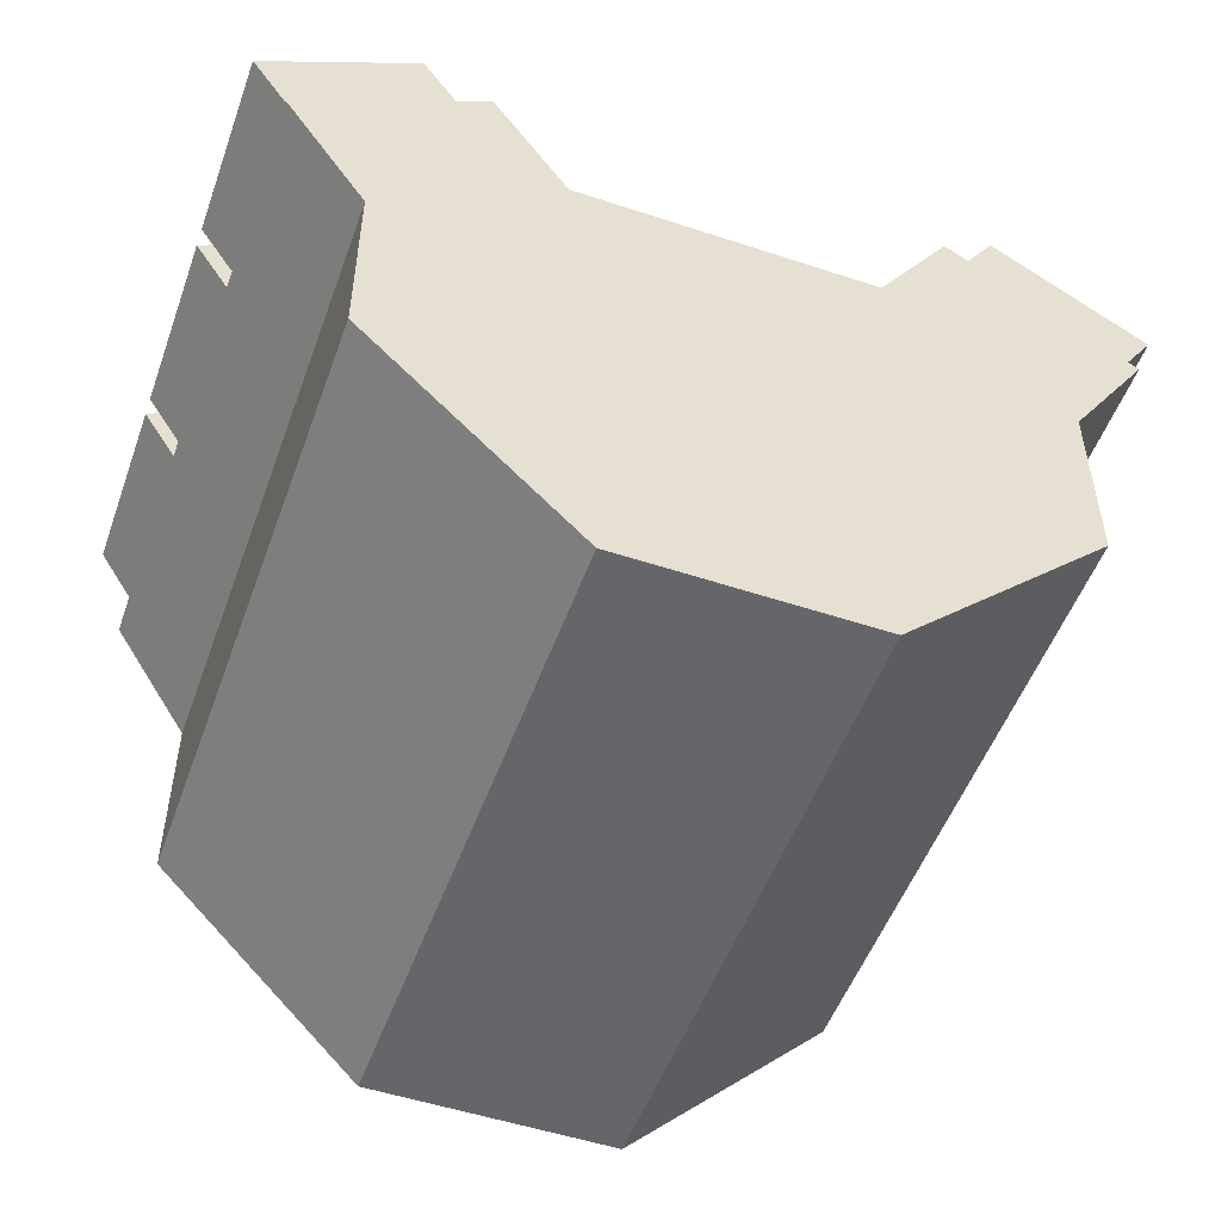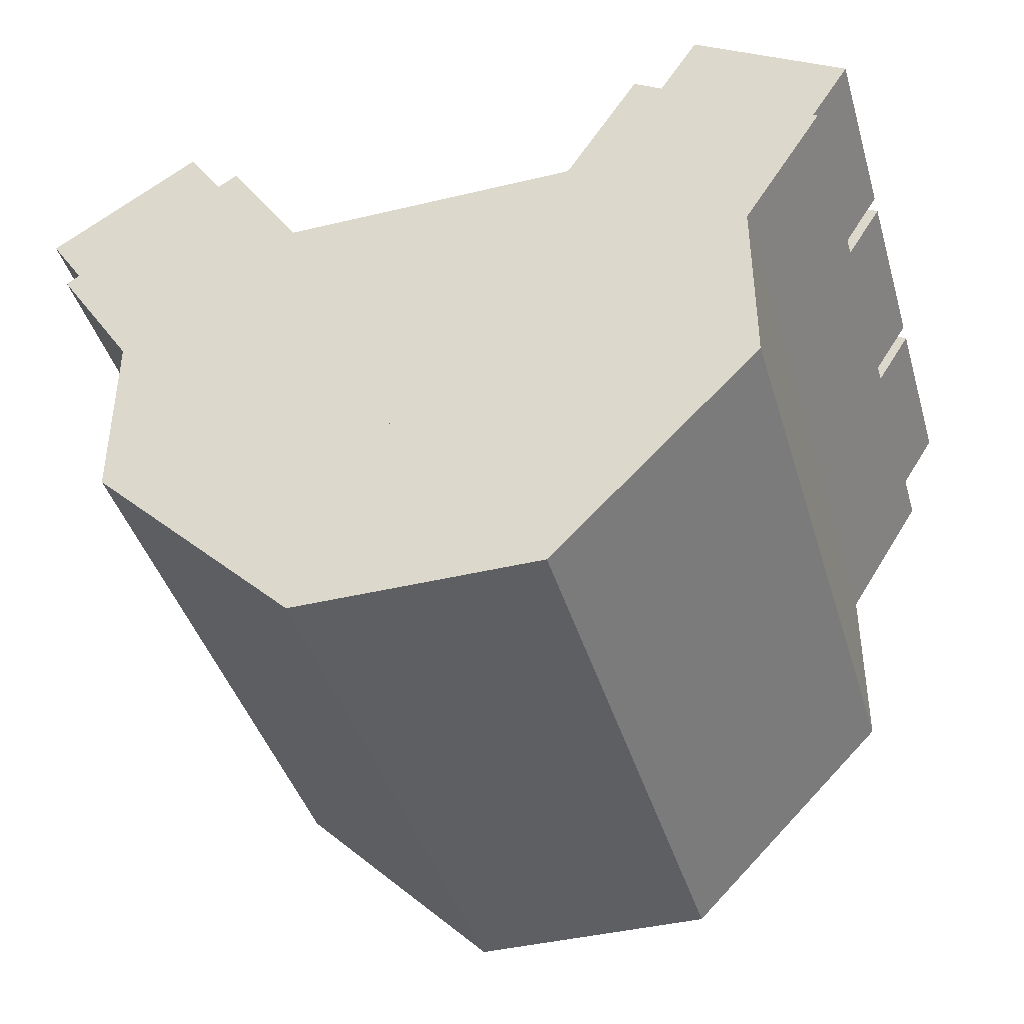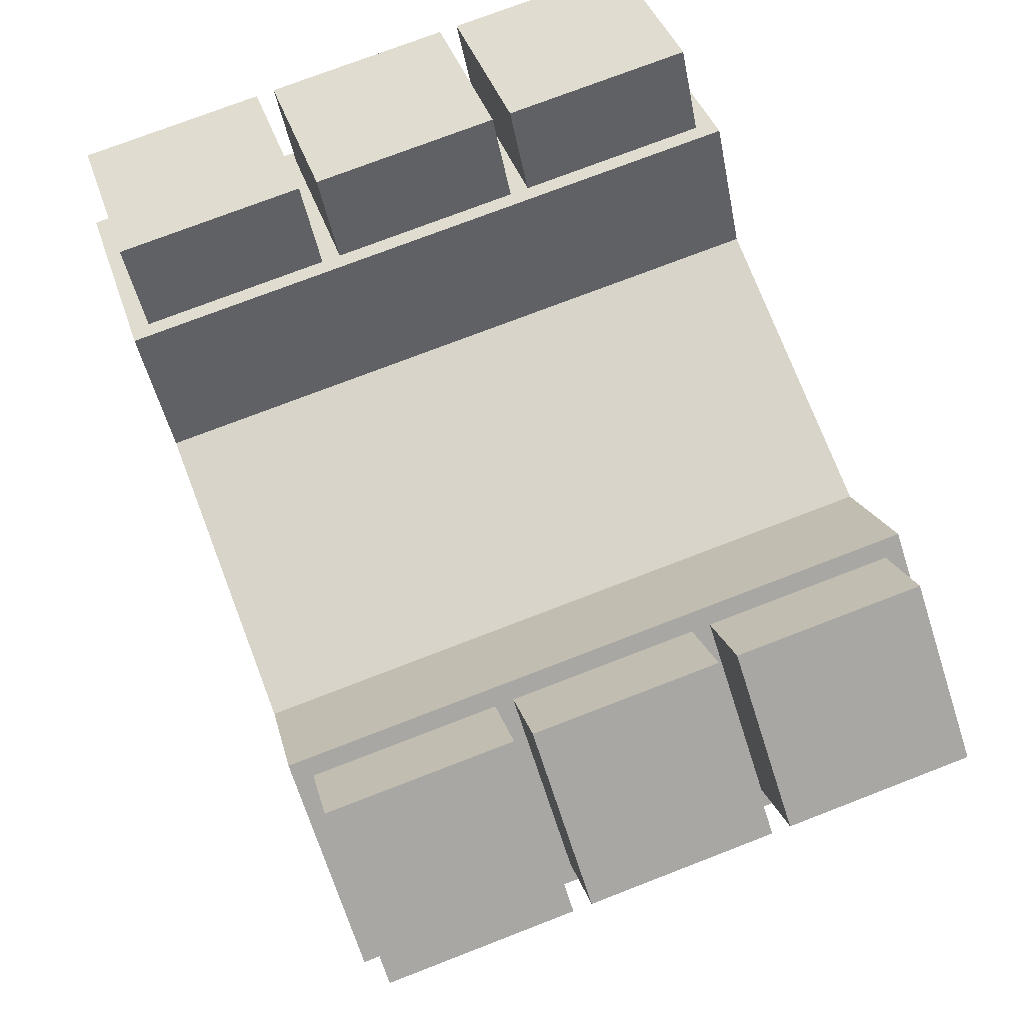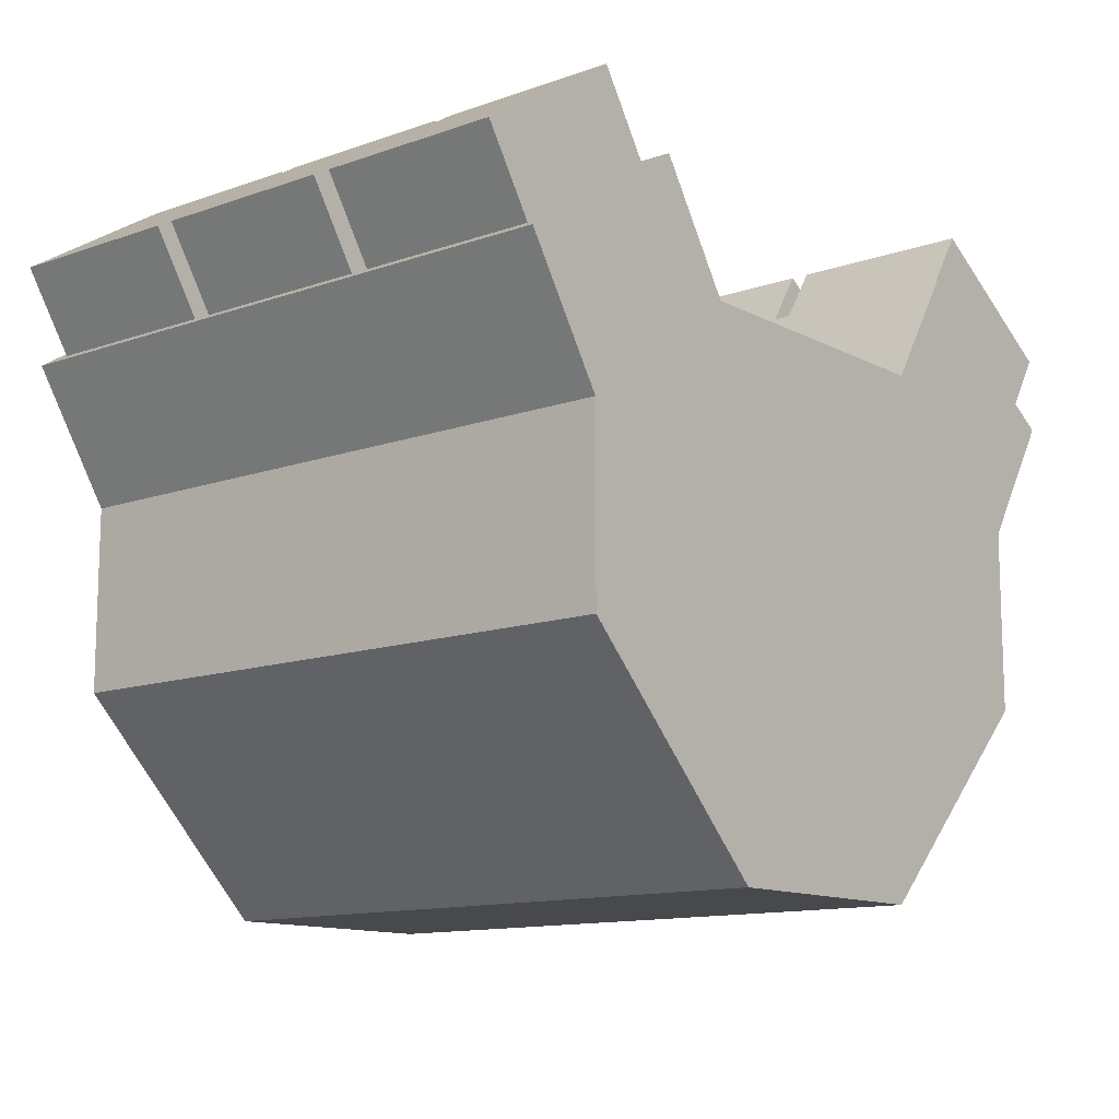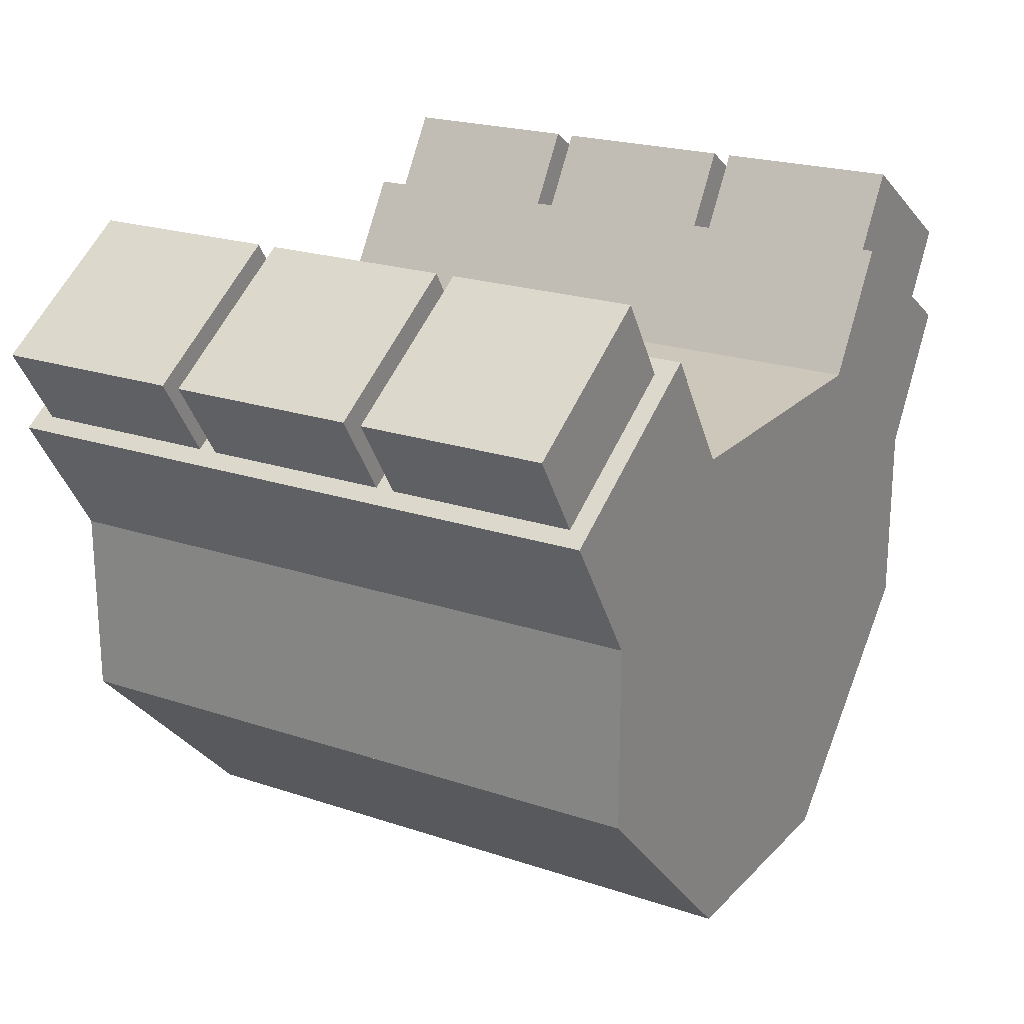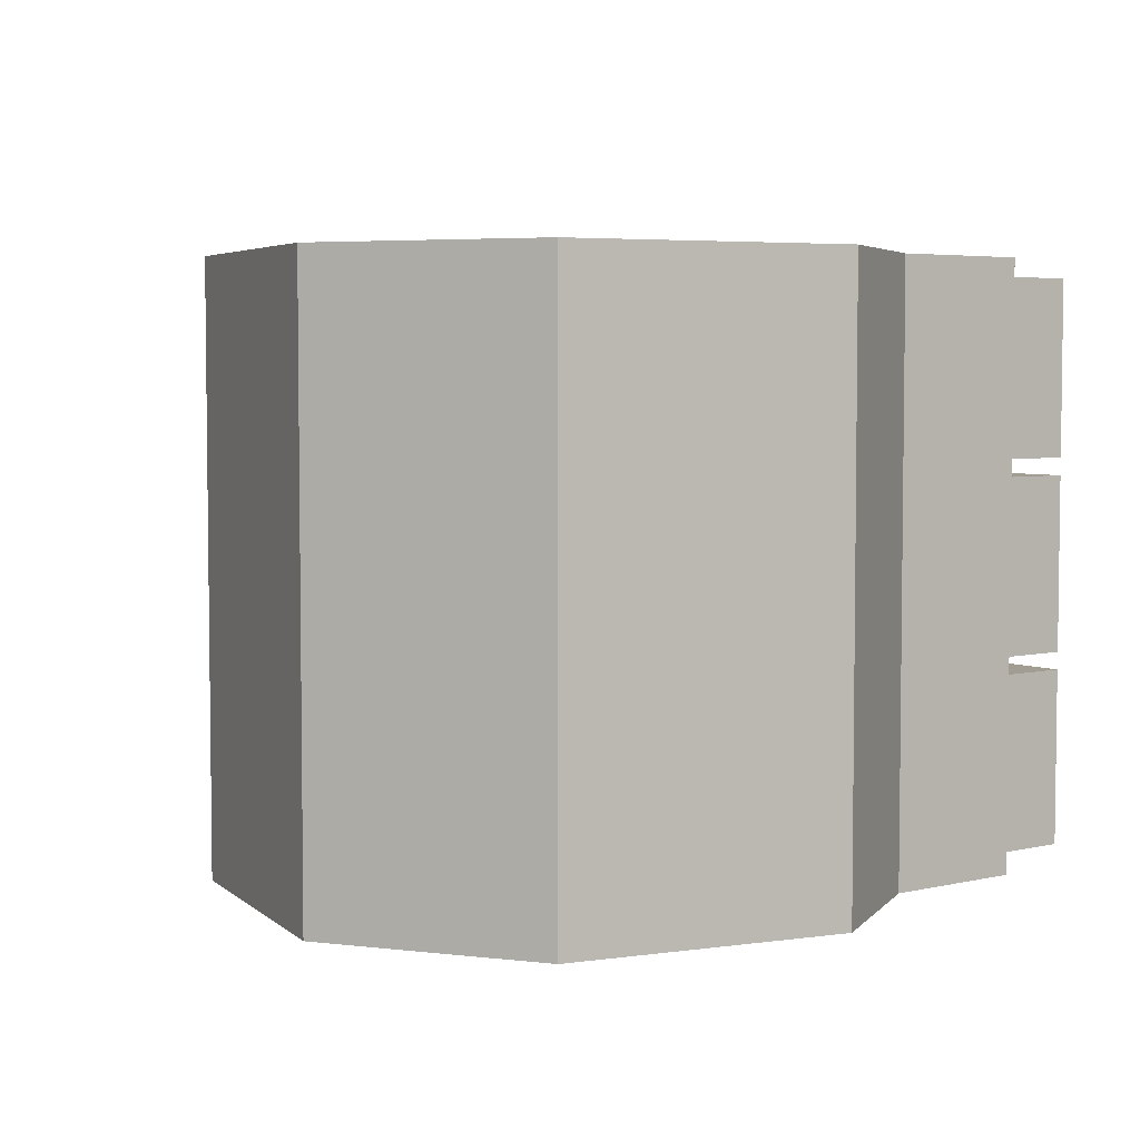
<metadata>
{"format":"obj","ext":"obj","renderer":"f3d","projection":"perspective","resolution":1024,"background":"white","views":[{"elev":-51.9,"azim":-19.7,"up":"+Y"},{"elev":-41.6,"azim":16.2,"up":"+Y"},{"elev":75.0,"azim":68.9,"up":"+Y"},{"elev":-12.4,"azim":129.6,"up":"+Y"},{"elev":21.5,"azim":120.7,"up":"+Y"},{"elev":4.6,"azim":20.8,"up":"+Z"}]}
</metadata>
<code>
o cube
v 0.3858 0.4526 0.7287
v 0.3858 0.08823 0.7287
v 0.3858 0.4526 0
v 0.3858 0.08823 0
v -0.3858 0.4526 0
v -0.3858 0.08823 0
v -0.3858 0.4526 0.7287
v -0.3858 0.08823 0.7287
v 0.4806 0.4517 0.7287
v 0.377 0.289 0.7287
v 0.4806 0.4517 0
v 0.377 0.289 0
v 0.2637 0.5899 0
v 0.16 0.4272 0
v 0.2637 0.5899 0.7287
v 0.16 0.4272 0.7287
v -0.2637 0.5899 0.7287
v -0.16 0.4272 0.7287
v -0.2637 0.5899 0
v -0.16 0.4272 0
v -0.4806 0.4517 0
v -0.377 0.289 0
v -0.4806 0.4517 0.7287
v -0.377 0.289 0.7287
v 0.3858 0.08823 0.7287
v 0.1433 -0.1543 0.7287
v 0.3858 0.08823 0
v 0.1433 -0.1543 -0
v 0.2039 0.2701 0
v -0.03856 0.02761 -0
v 0.2039 0.2701 0.7287
v -0.03856 0.02761 0.7287
v -0.2039 0.2701 0.7287
v 0.03856 0.02761 0.7287
v -0.2039 0.2701 0
v 0.03856 0.02761 -0
v -0.3858 0.08823 0
v -0.1433 -0.1543 -0
v -0.3858 0.08823 0.7287
v -0.1433 -0.1543 0.7287
v 0.1433 0.253 0.7287
v 0.1433 -0.1543 0.7287
v 0.1433 0.253 0
v 0.1433 -0.1543 -0
v -0.006724 0.253 0
v -0.006724 -0.1543 -0
v -0.006724 0.253 0.7287
v -0.006724 -0.1543 0.7287
v 0.006724 0.253 0.7287
v 0.006724 -0.1543 0.7287
v 0.006724 0.253 0
v 0.006724 -0.1543 -0
v -0.1433 0.253 0
v -0.1433 -0.1543 -0
v -0.1433 0.253 0.7287
v -0.1433 -0.1543 0.7287
v 0.5201 0.5536 0.7073
v 0.4625 0.4632 0.7073
v 0.5201 0.5536 0.493
v 0.4625 0.4632 0.493
v 0.3393 0.6688 0.493
v 0.2818 0.5784 0.493
v 0.3393 0.6688 0.7073
v 0.2818 0.5784 0.7073
v 0.5201 0.5536 0.2358
v 0.4625 0.4632 0.2358
v 0.5201 0.5536 0.02143
v 0.4625 0.4632 0.02143
v 0.3393 0.6688 0.02143
v 0.2818 0.5784 0.02143
v 0.3393 0.6688 0.2358
v 0.2818 0.5784 0.2358
v 0.5201 0.5536 0.4715
v 0.4625 0.4632 0.4715
v 0.5201 0.5536 0.2572
v 0.4625 0.4632 0.2572
v 0.3393 0.6688 0.2572
v 0.2818 0.5784 0.2572
v 0.3393 0.6688 0.4715
v 0.2818 0.5784 0.4715
v -0.3393 0.6688 0.7073
v -0.2818 0.5784 0.7073
v -0.3393 0.6688 0.493
v -0.2818 0.5784 0.493
v -0.5201 0.5536 0.493
v -0.4625 0.4632 0.493
v -0.5201 0.5536 0.7073
v -0.4625 0.4632 0.7073
v -0.3393 0.6688 0.4715
v -0.2818 0.5784 0.4715
v -0.3393 0.6688 0.2572
v -0.2818 0.5784 0.2572
v -0.5201 0.5536 0.2572
v -0.4625 0.4632 0.2572
v -0.5201 0.5536 0.4715
v -0.4625 0.4632 0.4715
v -0.3393 0.6688 0.2358
v -0.2818 0.5784 0.2358
v -0.3393 0.6688 0.02143
v -0.2818 0.5784 0.02143
v -0.5201 0.5536 0.02143
v -0.4625 0.4632 0.02143
v -0.5201 0.5536 0.2358
v -0.4625 0.4632 0.2358
f 87 81 83 85
f 95 89 91 93
f 38 36 34 40
f 90 92 91 89
f 52 54 53 51
f 12 14 13 11
f 94 96 95 93
f 23 17 19 21
f 70 68 66 72
f 86 88 87 85
f 26 28 27 25
f 102 104 103 101
f 66 68 67 65
f 20 22 21 19
f 94 92 90 96
f 31 25 27 29
f 74 76 75 73
f 38 40 39 37
f 64 58 57 63
f 16 10 9 15
f 32 26 25 31
f 55 49 51 53
f 72 66 65 71
f 46 44 42 48
f 39 33 35 37
f 24 18 17 23
f 50 52 51 49
f 34 36 35 33
f 44 46 45 43
f 60 62 61 59
f 68 70 69 67
f 8 2 1 7
f 36 38 37 35
f 103 97 99 101
f 42 44 43 41
f 88 82 81 87
f 30 28 26 32
f 7 1 3 5
f 79 73 75 77
f 30 32 31 29
f 62 64 63 61
f 22 24 23 21
f 40 34 33 39
f 4 6 5 3
f 86 84 82 88
f 71 65 67 69
f 100 102 101 99
f 10 12 11 9
f 6 8 7 5
f 96 90 89 95
f 78 76 74 80
f 84 86 85 83
f 78 80 79 77
f 58 60 59 57
f 56 50 49 55
f 54 56 55 53
f 22 20 18 24
f 70 72 71 69
f 2 4 3 1
f 104 98 97 103
f 15 9 11 13
f 48 42 41 47
f 102 100 98 104
f 76 78 77 75
f 6 4 2 8
f 46 48 47 45
f 18 20 19 17
f 92 94 93 91
f 98 100 99 97
f 47 41 43 45
f 54 52 50 56
f 82 84 83 81
f 14 16 15 13
f 63 57 59 61
f 14 12 10 16
f 28 30 29 27
f 80 74 73 79
f 62 60 58 64

</code>
